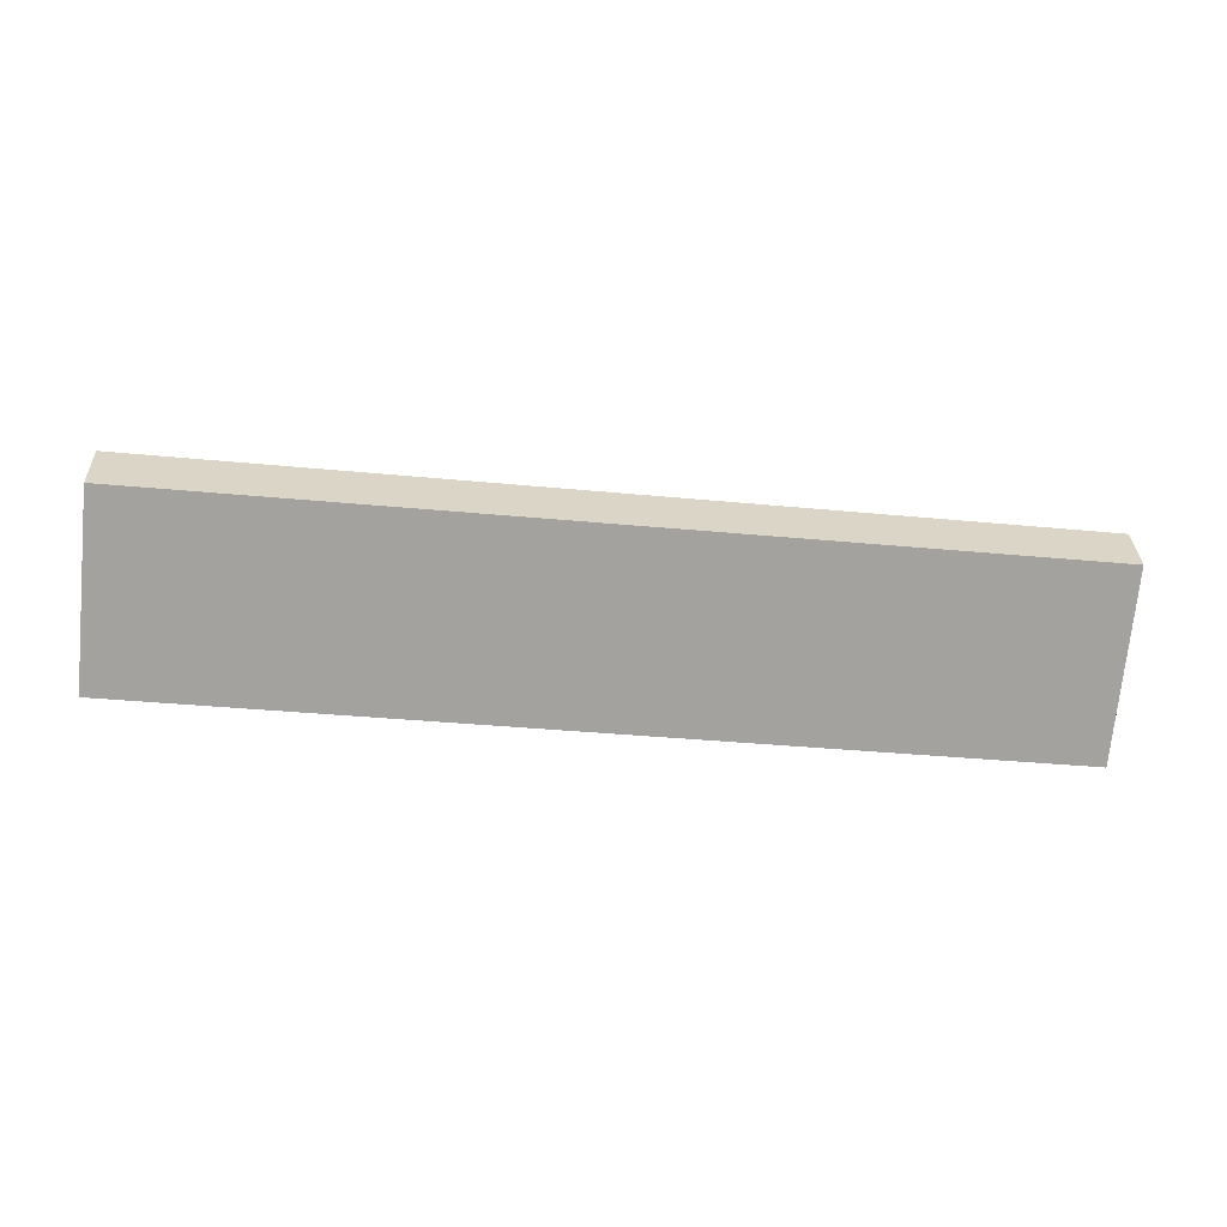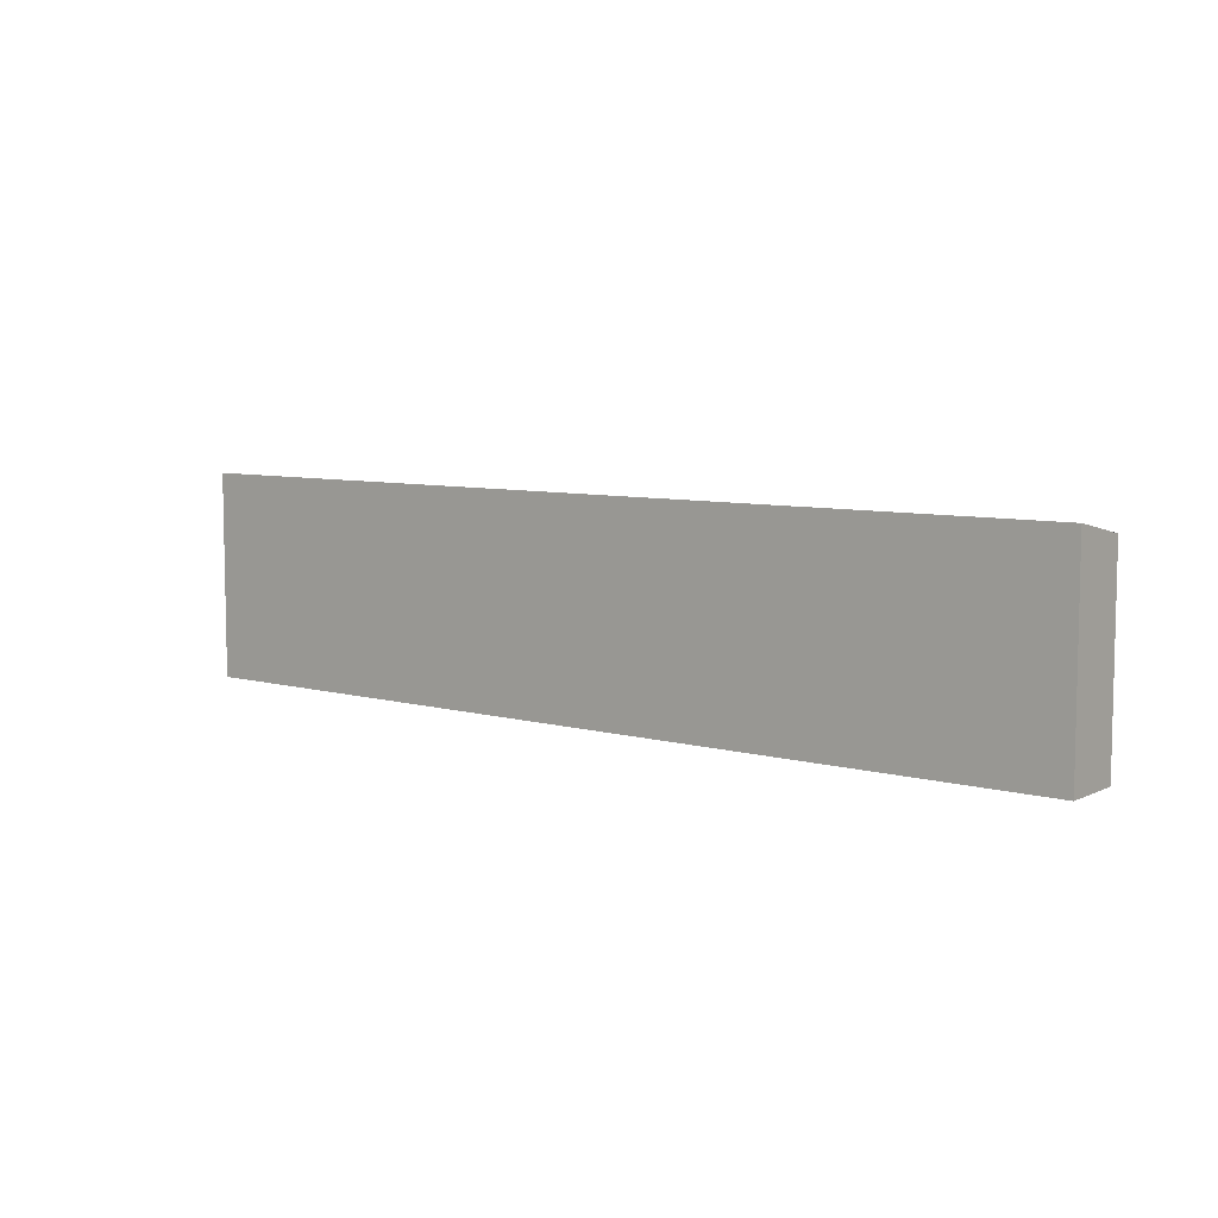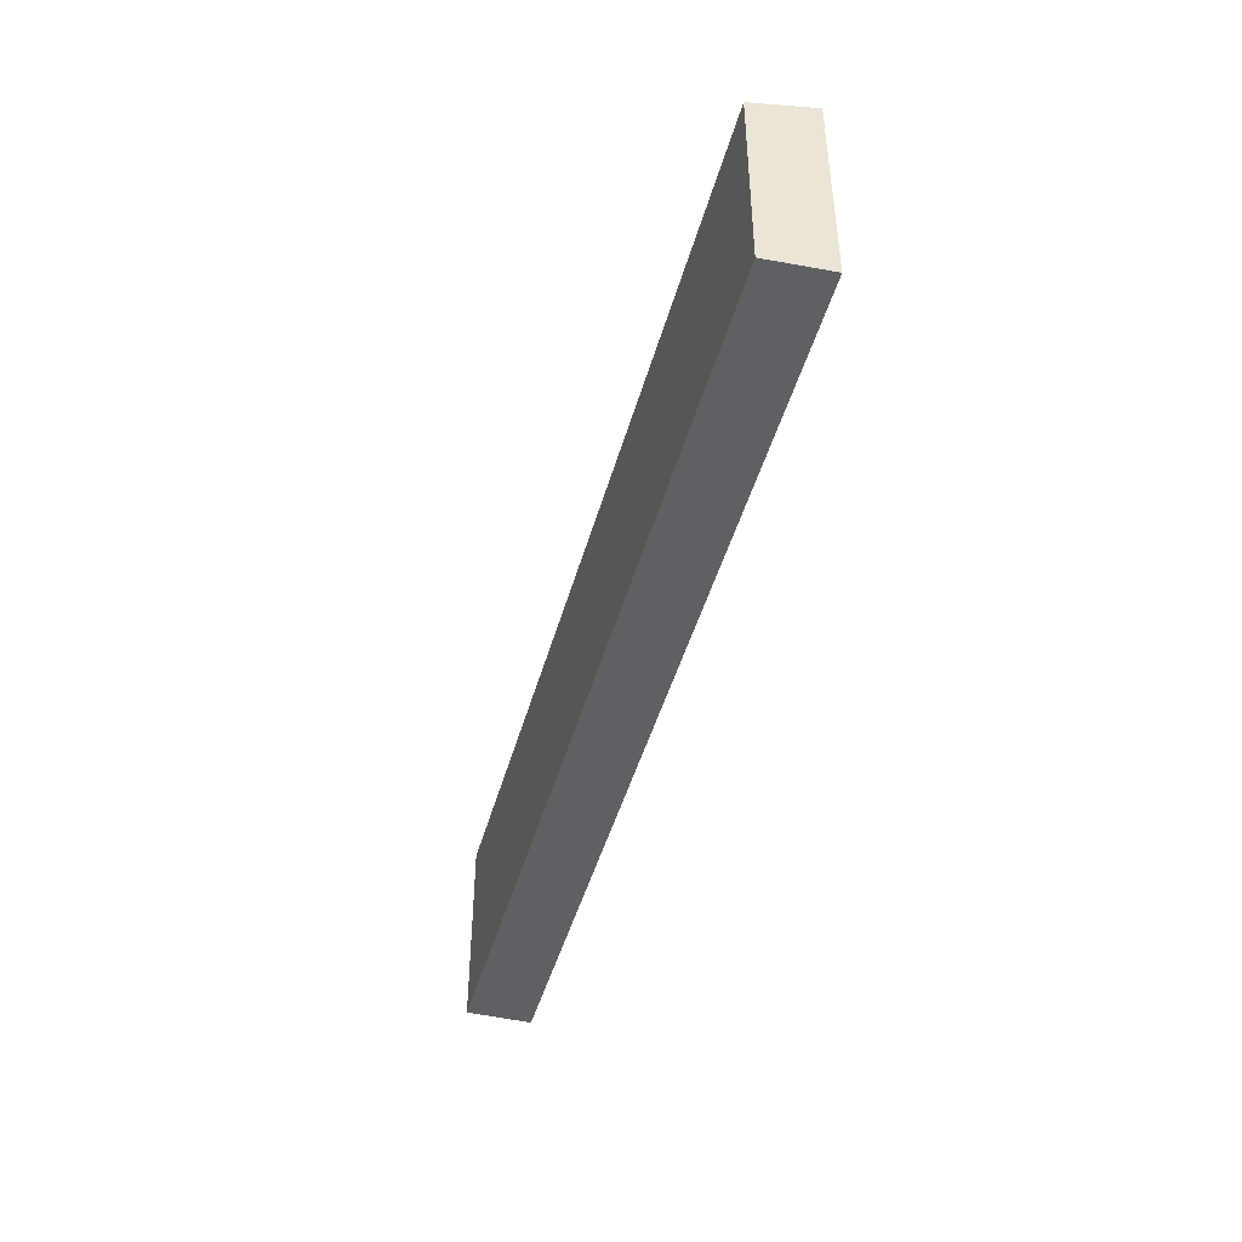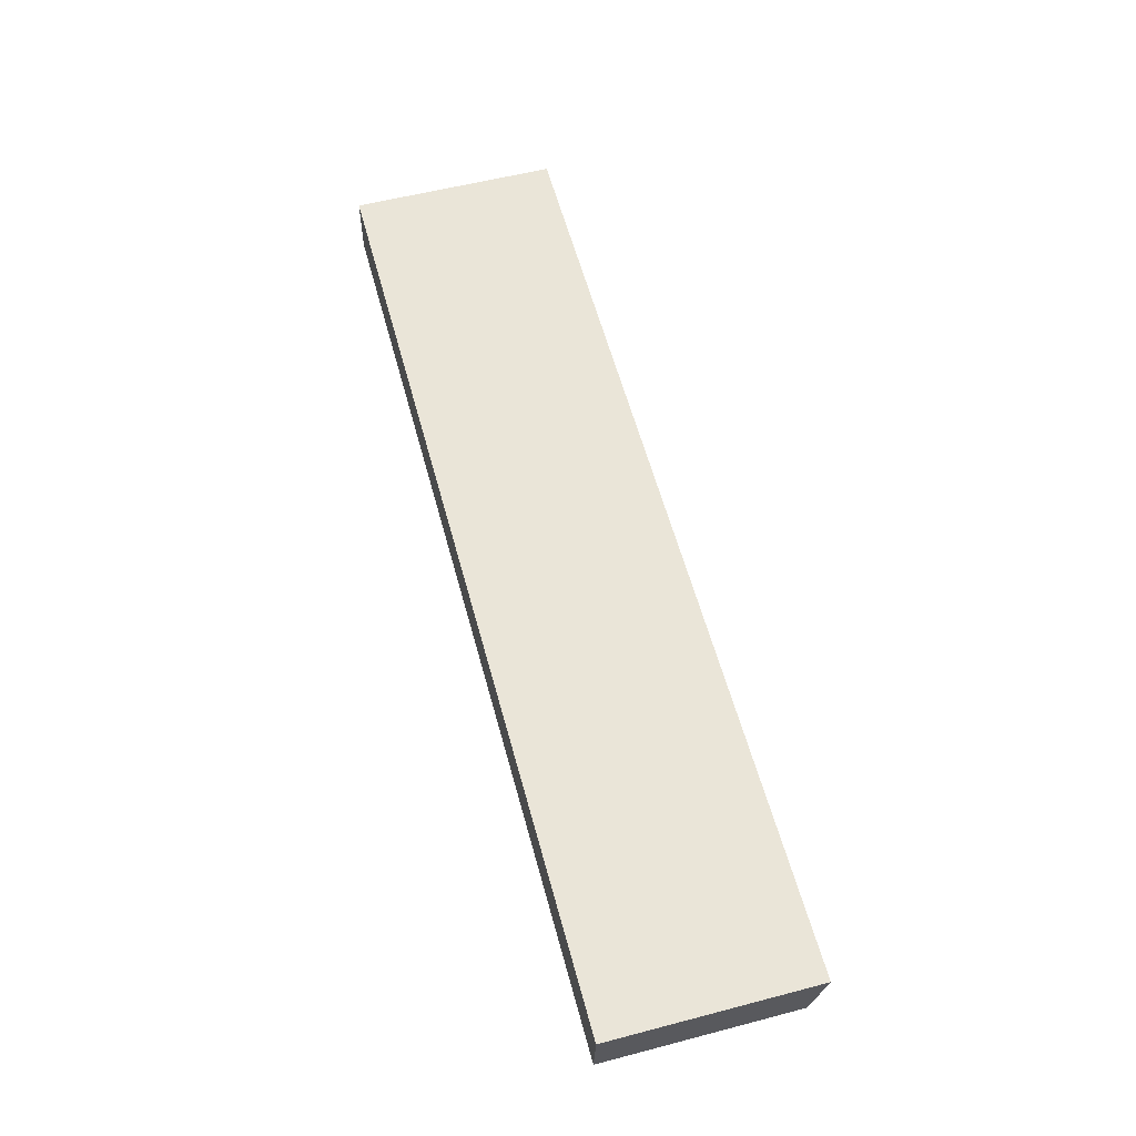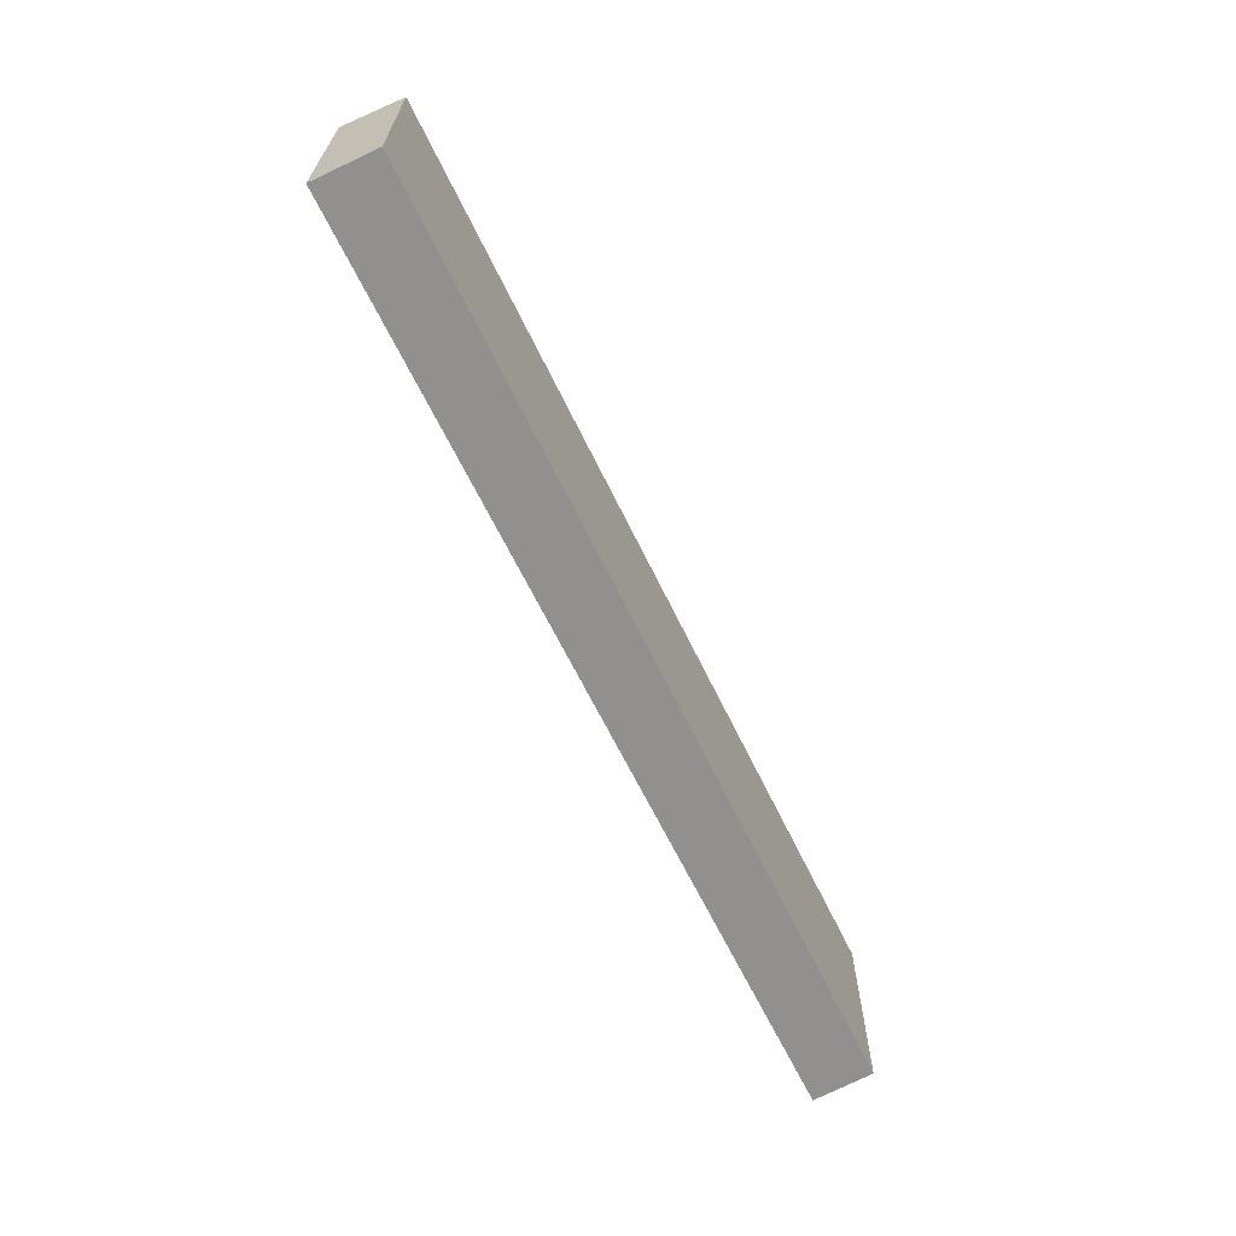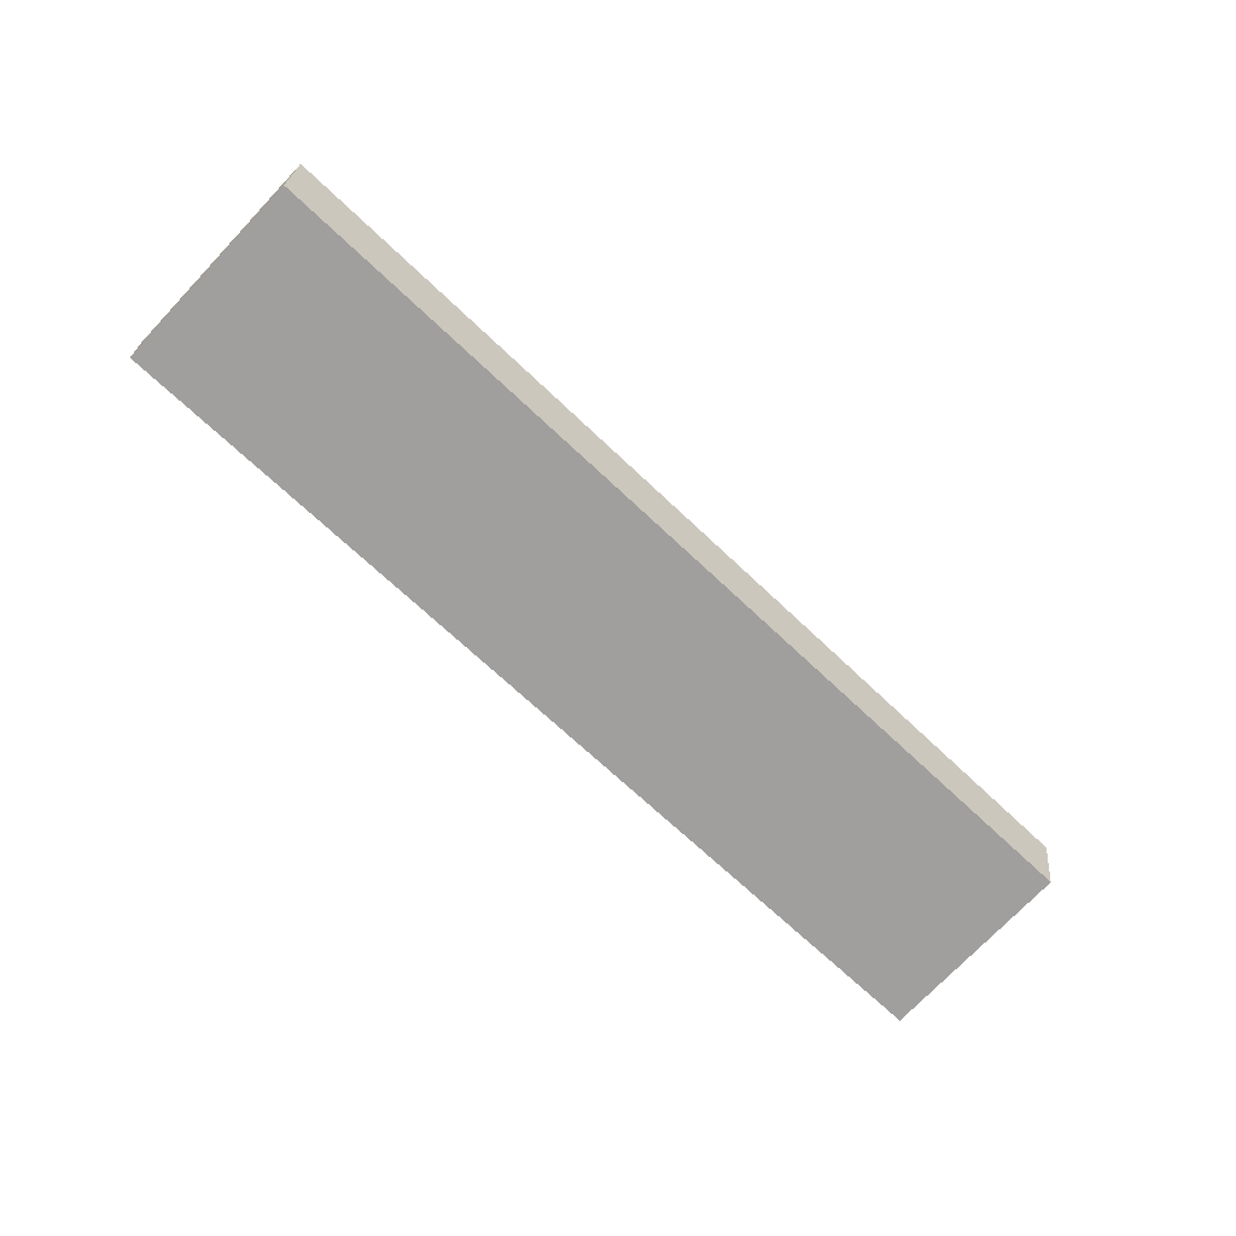
<metadata>
{"format":"obj","ext":"obj","renderer":"f3d","projection":"perspective","resolution":1024,"background":"white","views":[{"elev":-72.5,"azim":174.3,"up":"+Z"},{"elev":7.3,"azim":42.2,"up":"+Y"},{"elev":-44.6,"azim":-101.1,"up":"+Y"},{"elev":56.3,"azim":74.7,"up":"+Z"},{"elev":-65.7,"azim":119.9,"up":"+Y"},{"elev":-73.9,"azim":136.4,"up":"+Z"}]}
</metadata>
<code>
v  20.51 4.3 -1.432
v  0.02 4.574 1.361
v  20.63 4.574 -0.008
v  0 4.314 2.642e-16
v  20.63 4.899e-19 -0.008
v  20.51 8.768e-17 -1.432
v  0 0 0
v  0.02 -8.334e-17 1.361
g defaultobject
f 1 2 3
f 2 1 4
f 5 1 3
f 1 5 6
f 1 7 4
f 7 1 6
f 4 8 2
f 8 4 7
f 8 3 2
f 3 8 5
f 8 6 5
f 6 8 7

</code>
